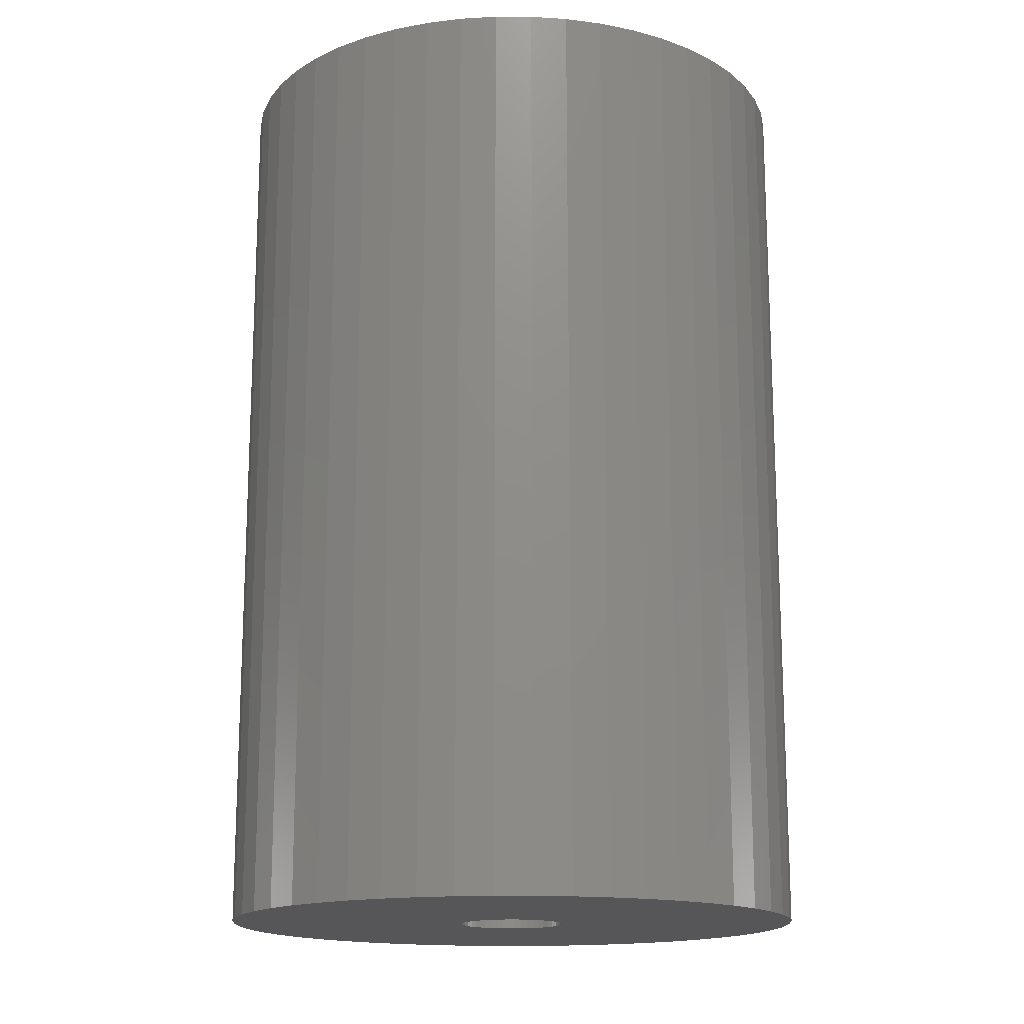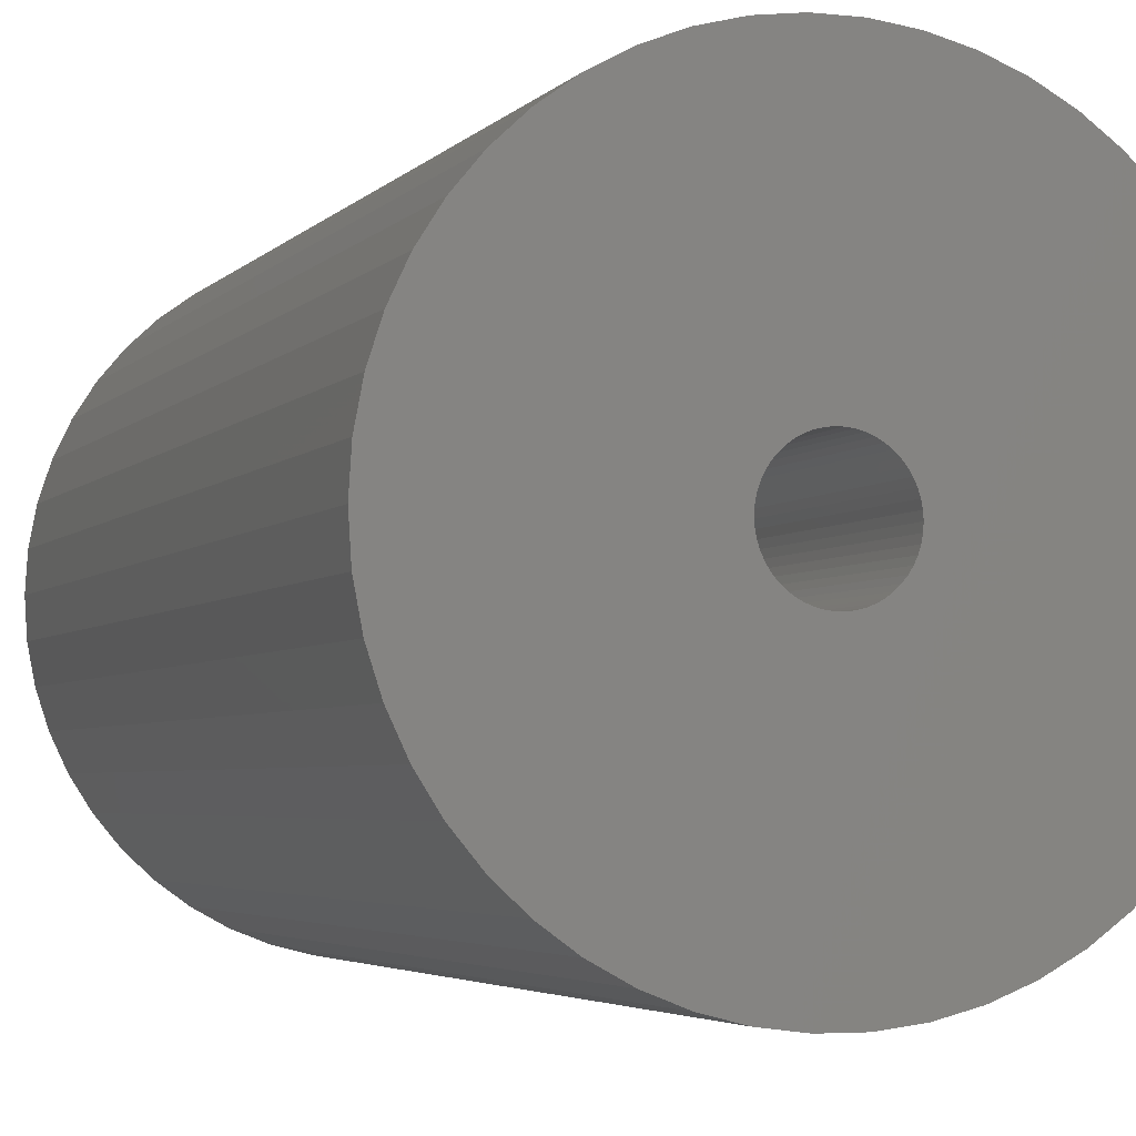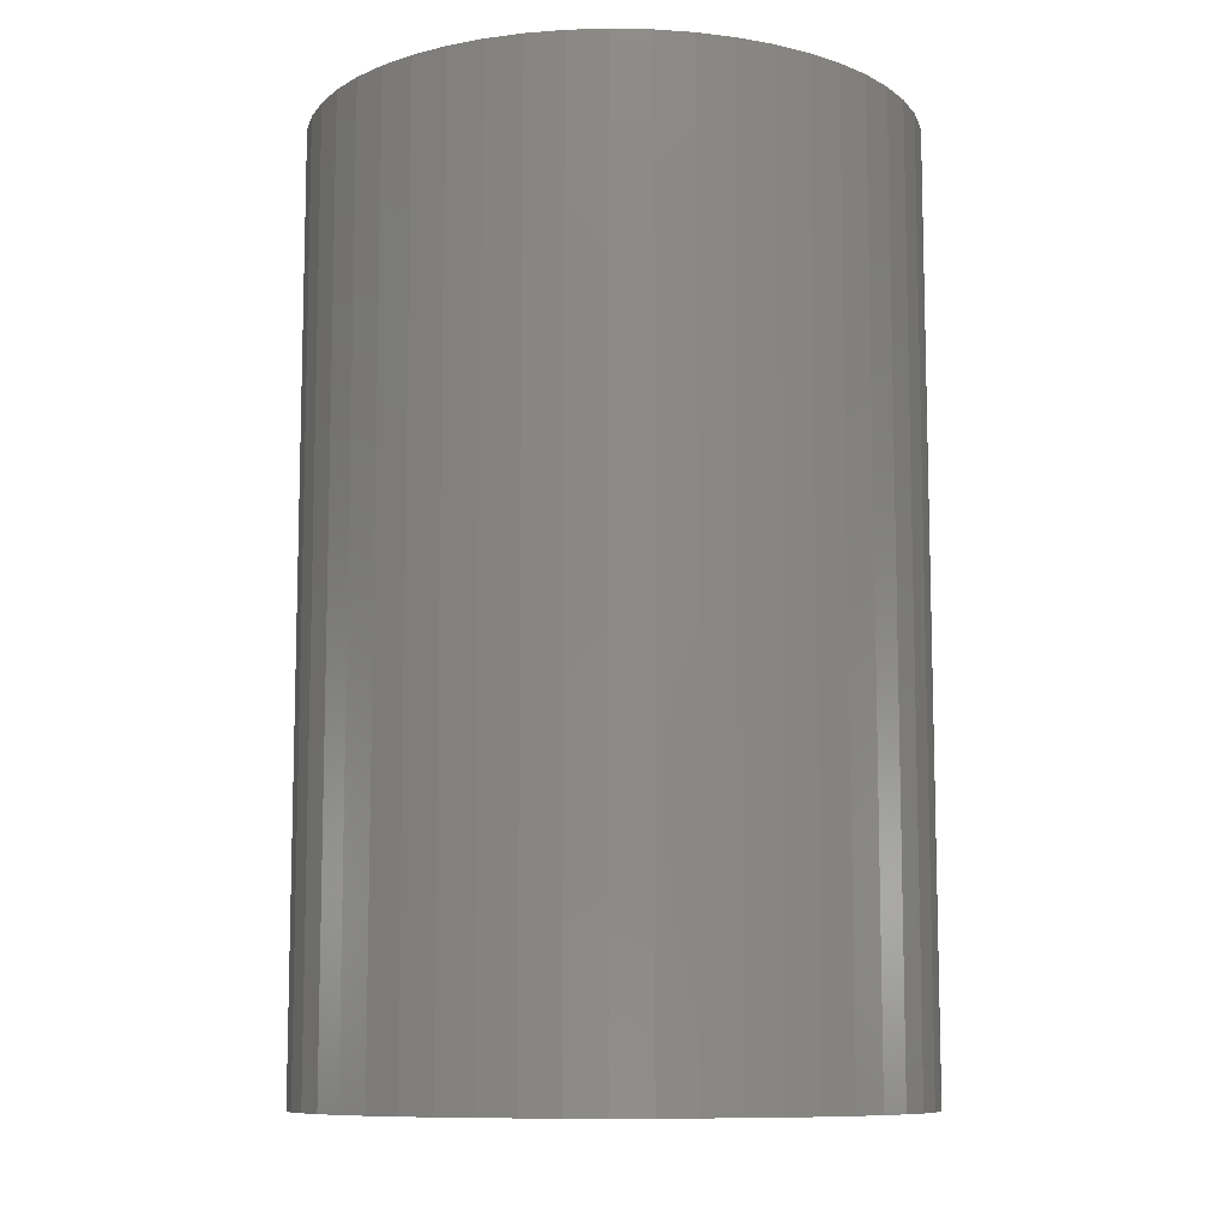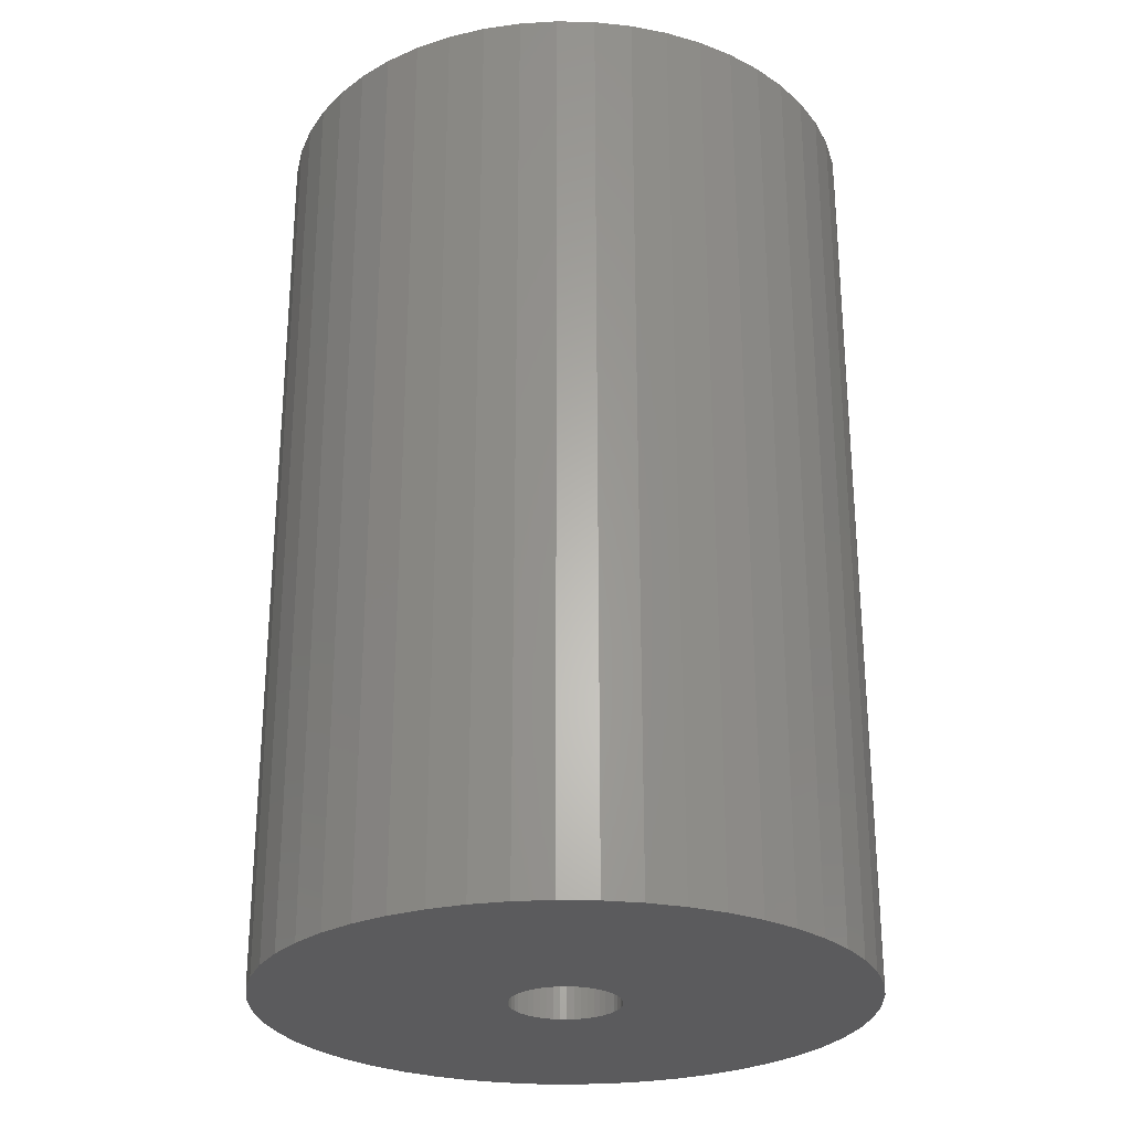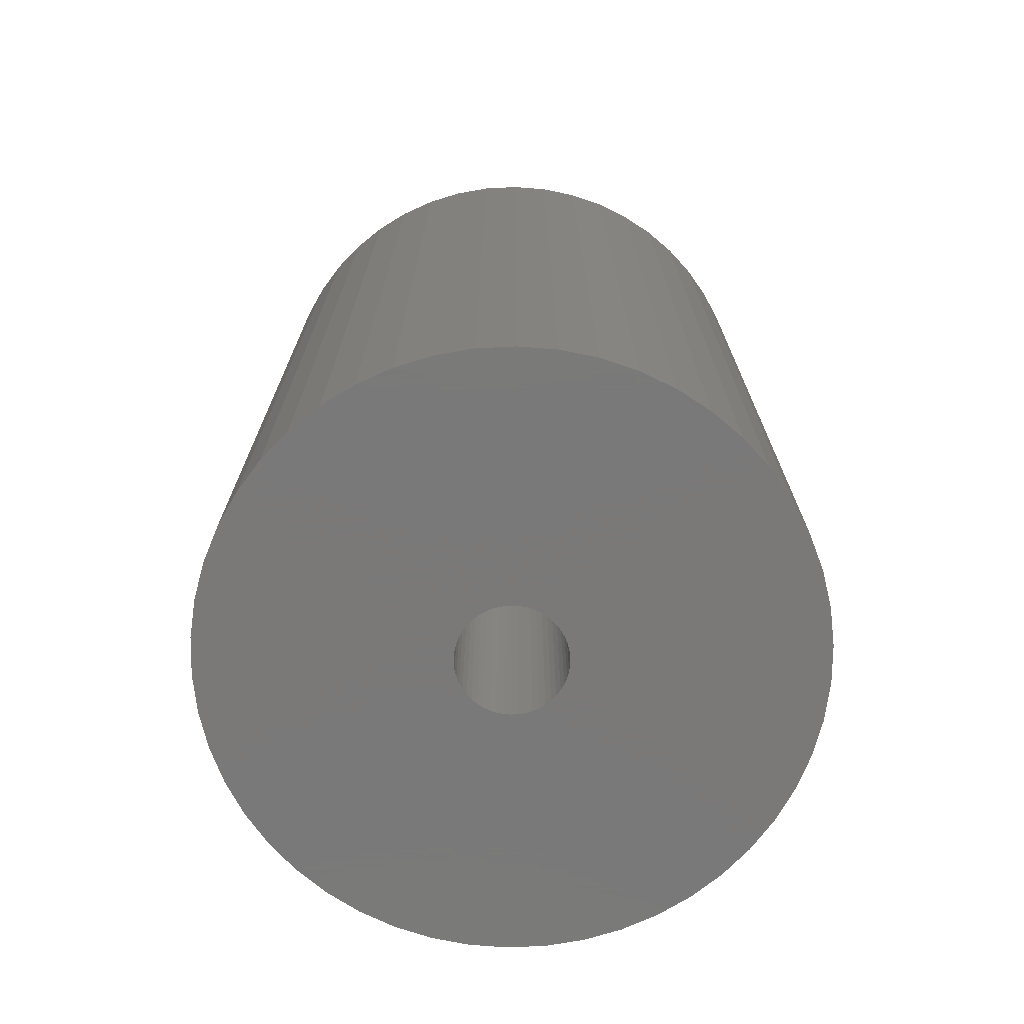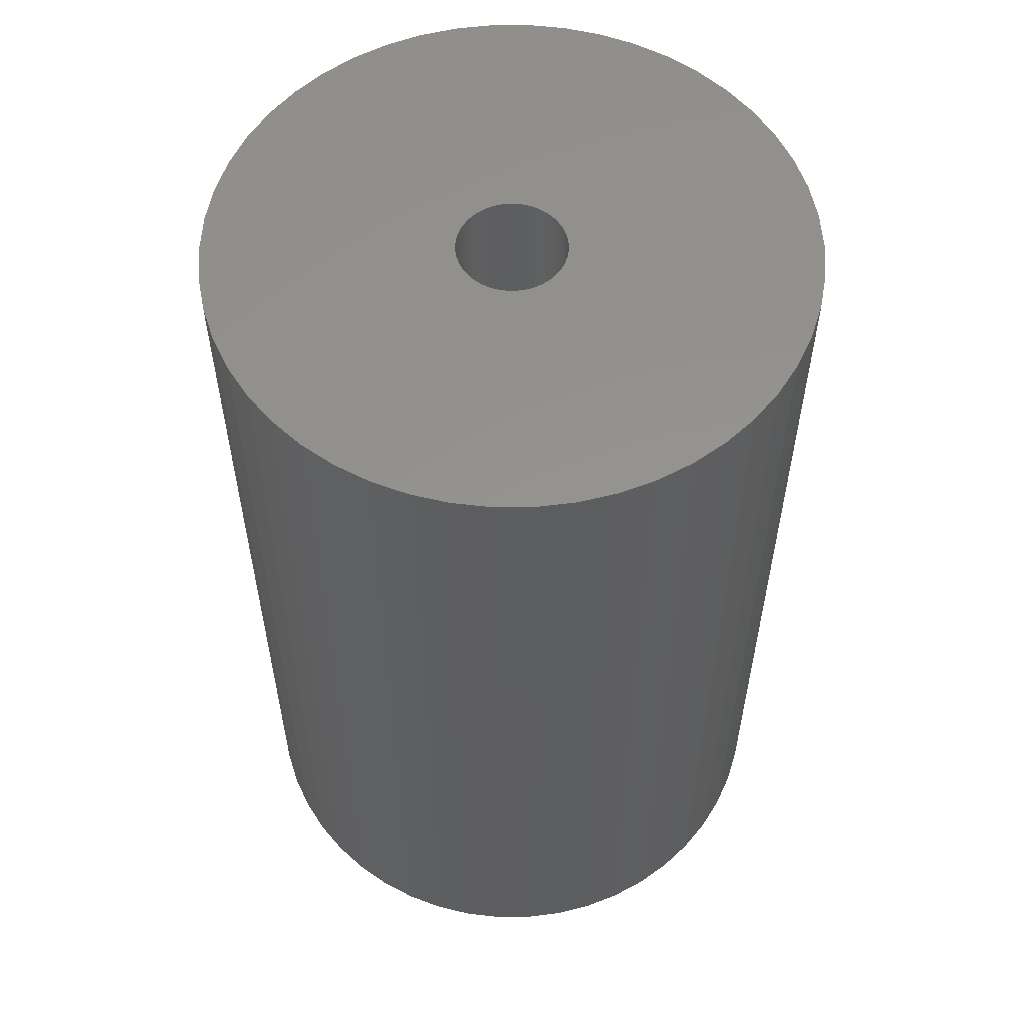
<metadata>
{"format":"stl","ext":"stl","renderer":"f3d","projection":"perspective","resolution":1024,"background":"white","views":[{"elev":-16.0,"azim":-14.7,"up":"+Z"},{"elev":-3.8,"azim":-20.1,"up":"+Y"},{"elev":-9.7,"azim":11.6,"up":"+Z"},{"elev":-26.9,"azim":-45.2,"up":"+Z"},{"elev":-72.6,"azim":-18.8,"up":"+Z"},{"elev":56.7,"azim":136.5,"up":"+Z"}]}
</metadata>
<code>
# stl→obj: 200 verts, 400 faces
v 16.5 0 25.5
v 16.37 2.068 -25.5
v 16.37 2.068 25.5
v 16.5 0 -25.5
v -16.5 0 -25.5
v -16.37 2.068 25.5
v -16.37 2.068 -25.5
v -16.5 0 25.5
v 1.036 16.47 -25.5
v -1.036 16.47 25.5
v 1.036 16.47 25.5
v -1.036 16.47 -25.5
v -1.036 -16.47 -25.5
v 1.036 -16.47 25.5
v -1.036 -16.47 25.5
v 1.036 -16.47 -25.5
v 12.03 11.29 -25.5
v 10.52 12.71 25.5
v 12.03 11.29 25.5
v 10.52 12.71 -25.5
v -10.52 12.71 -25.5
v -12.03 11.29 25.5
v -10.52 12.71 25.5
v -12.03 11.29 -25.5
v -5.099 15.69 -25.5
v -7.025 14.93 25.5
v -5.099 15.69 25.5
v -7.025 14.93 -25.5
v 15.34 6.074 25.5
v 14.46 7.949 -25.5
v 14.46 7.949 25.5
v 15.34 6.074 -25.5
v 15.98 4.103 -25.5
v 15.98 4.103 25.5
v 7.025 14.93 -25.5
v 5.099 15.69 25.5
v 7.025 14.93 25.5
v 5.099 15.69 -25.5
v 8.841 13.93 -25.5
v 8.841 13.93 25.5
v -15.34 6.074 -25.5
v -14.46 7.949 25.5
v -14.46 7.949 -25.5
v -15.34 6.074 25.5
v -15.98 4.103 -25.5
v -15.98 4.103 25.5
v -8.841 13.93 25.5
v -8.841 13.93 -25.5
v -3.092 16.21 -25.5
v -3.092 16.21 25.5
v 5.099 -15.69 -25.5
v 7.025 -14.93 25.5
v 5.099 -15.69 25.5
v 7.025 -14.93 -25.5
v 13.35 9.698 25.5
v 13.35 9.698 -25.5
v 3.092 16.21 25.5
v 3.092 16.21 -25.5
v -13.35 9.698 25.5
v -13.35 9.698 -25.5
v 3 0 25.5
v 2.976 0.376 25.5
v 16.37 -2.068 25.5
v 2.906 0.7461 25.5
v 2.976 -0.376 25.5
v 2.789 1.104 25.5
v 15.98 -4.103 25.5
v 2.629 1.445 25.5
v 2.906 -0.7461 25.5
v 2.427 1.763 25.5
v 15.34 -6.074 25.5
v 2.187 2.054 25.5
v 2.789 -1.104 25.5
v 1.912 2.312 25.5
v 14.46 -7.949 25.5
v 1.607 2.533 25.5
v 2.629 -1.445 25.5
v 1.277 2.714 25.5
v 13.35 -9.698 25.5
v 0.9271 2.853 25.5
v 2.427 -1.763 25.5
v 12.03 -11.29 25.5
v 0.5621 2.947 25.5
v 0.1884 2.994 25.5
v -0.1884 2.994 25.5
v -0.5621 2.947 25.5
v -0.9271 2.853 25.5
v -1.277 2.714 25.5
v -1.607 2.533 25.5
v -1.912 2.312 25.5
v -2.187 2.054 25.5
v -2.427 1.763 25.5
v 2.187 -2.054 25.5
v 10.52 -12.71 25.5
v 1.912 -2.312 25.5
v 8.841 -13.93 25.5
v 1.607 -2.533 25.5
v 1.277 -2.714 25.5
v 0.9271 -2.853 25.5
v 3.092 -16.21 25.5
v 0.5621 -2.947 25.5
v 0.1884 -2.994 25.5
v -0.1884 -2.994 25.5
v -0.5621 -2.947 25.5
v -3.092 -16.21 25.5
v -0.9271 -2.853 25.5
v -5.099 -15.69 25.5
v -1.277 -2.714 25.5
v -7.025 -14.93 25.5
v -1.607 -2.533 25.5
v -8.841 -13.93 25.5
v -1.912 -2.312 25.5
v -10.52 -12.71 25.5
v -2.187 -2.054 25.5
v -12.03 -11.29 25.5
v -2.427 -1.763 25.5
v -13.35 -9.698 25.5
v -2.629 -1.445 25.5
v -14.46 -7.949 25.5
v -2.789 -1.104 25.5
v -15.34 -6.074 25.5
v -2.906 -0.7461 25.5
v -15.98 -4.103 25.5
v -2.976 -0.376 25.5
v -16.37 -2.068 25.5
v -3 0 25.5
v -2.629 1.445 25.5
v -2.789 1.104 25.5
v -2.906 0.7461 25.5
v -2.976 0.376 25.5
v 16.37 -2.068 -25.5
v 15.98 -4.103 -25.5
v -12.03 -11.29 -25.5
v -10.52 -12.71 -25.5
v -14.46 -7.949 -25.5
v -15.34 -6.074 -25.5
v -13.35 -9.698 -25.5
v 3 0 -25.5
v 2.976 -0.376 -25.5
v 2.906 -0.7461 -25.5
v 15.34 -6.074 -25.5
v 2.976 0.376 -25.5
v 2.789 -1.104 -25.5
v 14.46 -7.949 -25.5
v 2.629 -1.445 -25.5
v 13.35 -9.698 -25.5
v 2.906 0.7461 -25.5
v 2.427 -1.763 -25.5
v 12.03 -11.29 -25.5
v 2.187 -2.054 -25.5
v 10.52 -12.71 -25.5
v 2.789 1.104 -25.5
v 1.912 -2.312 -25.5
v 8.841 -13.93 -25.5
v 1.607 -2.533 -25.5
v 2.629 1.445 -25.5
v 1.277 -2.714 -25.5
v 0.9271 -2.853 -25.5
v 3.092 -16.21 -25.5
v 2.427 1.763 -25.5
v 0.5621 -2.947 -25.5
v 0.1884 -2.994 -25.5
v -0.1884 -2.994 -25.5
v -0.5621 -2.947 -25.5
v -3.092 -16.21 -25.5
v -0.9271 -2.853 -25.5
v -5.099 -15.69 -25.5
v -1.277 -2.714 -25.5
v -7.025 -14.93 -25.5
v -1.607 -2.533 -25.5
v -8.841 -13.93 -25.5
v -1.912 -2.312 -25.5
v -2.187 -2.054 -25.5
v -2.427 -1.763 -25.5
v 2.187 2.054 -25.5
v 1.912 2.312 -25.5
v 1.607 2.533 -25.5
v 1.277 2.714 -25.5
v 0.9271 2.853 -25.5
v 0.5621 2.947 -25.5
v 0.1884 2.994 -25.5
v -0.1884 2.994 -25.5
v -0.5621 2.947 -25.5
v -0.9271 2.853 -25.5
v -1.277 2.714 -25.5
v -1.607 2.533 -25.5
v -1.912 2.312 -25.5
v -2.187 2.054 -25.5
v -2.427 1.763 -25.5
v -2.629 1.445 -25.5
v -2.789 1.104 -25.5
v -2.906 0.7461 -25.5
v -2.976 0.376 -25.5
v -3 0 -25.5
v -2.629 -1.445 -25.5
v -2.789 -1.104 -25.5
v -2.906 -0.7461 -25.5
v -15.98 -4.103 -25.5
v -2.976 -0.376 -25.5
v -16.37 -2.068 -25.5
f 1 2 3
f 2 1 4
f 5 6 7
f 6 5 8
f 9 10 11
f 10 9 12
f 13 14 15
f 14 13 16
f 17 18 19
f 18 17 20
f 21 22 23
f 22 21 24
f 25 26 27
f 26 25 28
f 29 30 31
f 30 29 32
f 3 33 34
f 33 3 2
f 35 36 37
f 36 35 38
f 39 37 40
f 37 39 35
f 41 42 43
f 42 41 44
f 45 44 41
f 44 45 46
f 28 47 26
f 47 28 48
f 49 27 50
f 27 49 25
f 51 52 53
f 52 51 54
f 34 32 29
f 32 34 33
f 55 17 19
f 17 55 56
f 31 56 55
f 56 31 30
f 38 57 36
f 57 38 58
f 58 11 57
f 11 58 9
f 20 40 18
f 40 20 39
f 43 59 60
f 59 43 42
f 60 22 24
f 22 60 59
f 7 46 45
f 46 7 6
f 61 1 3
f 62 3 34
f 1 61 63
f 64 34 29
f 65 63 61
f 66 29 31
f 63 65 67
f 68 31 55
f 69 67 65
f 70 55 19
f 67 69 71
f 72 19 18
f 73 71 69
f 74 18 40
f 71 73 75
f 76 40 37
f 77 75 73
f 78 37 36
f 75 77 79
f 80 36 57
f 81 79 77
f 79 81 82
f 3 62 61
f 34 64 62
f 29 66 64
f 31 68 66
f 55 70 68
f 19 72 70
f 18 74 72
f 40 76 74
f 37 78 76
f 83 57 11
f 36 80 78
f 57 83 80
f 11 84 83
f 11 85 84
f 10 85 11
f 85 10 86
f 50 86 10
f 86 50 87
f 27 87 50
f 87 27 88
f 26 88 27
f 88 26 89
f 47 89 26
f 89 47 90
f 23 90 47
f 90 23 91
f 91 22 92
f 22 91 23
f 93 82 81
f 82 93 94
f 95 94 93
f 94 95 96
f 97 96 95
f 96 97 52
f 98 52 97
f 52 98 53
f 99 53 98
f 53 99 100
f 101 100 99
f 100 101 14
f 102 14 101
f 103 14 102
f 15 103 104
f 105 104 106
f 103 15 14
f 107 106 108
f 109 108 110
f 111 110 112
f 113 112 114
f 115 114 116
f 117 116 118
f 119 118 120
f 121 120 122
f 123 122 124
f 104 105 15
f 125 124 126
f 59 92 22
f 92 59 127
f 106 107 105
f 42 127 59
f 108 109 107
f 127 42 128
f 110 111 109
f 44 128 42
f 112 113 111
f 128 44 129
f 114 115 113
f 46 129 44
f 116 117 115
f 129 46 130
f 118 119 117
f 6 130 46
f 120 121 119
f 130 6 126
f 122 123 121
f 8 126 6
f 124 125 123
f 126 8 125
f 48 23 47
f 23 48 21
f 12 50 10
f 50 12 49
f 63 4 1
f 4 63 131
f 67 131 63
f 131 67 132
f 133 113 115
f 113 133 134
f 135 121 136
f 121 135 119
f 137 119 135
f 119 137 117
f 138 4 131
f 139 131 132
f 4 138 2
f 140 132 141
f 142 2 138
f 143 141 144
f 2 142 33
f 145 144 146
f 147 33 142
f 148 146 149
f 33 147 32
f 150 149 151
f 152 32 147
f 153 151 154
f 32 152 30
f 155 154 54
f 156 30 152
f 157 54 51
f 30 156 56
f 158 51 159
f 160 56 156
f 56 160 17
f 131 139 138
f 132 140 139
f 141 143 140
f 144 145 143
f 146 148 145
f 149 150 148
f 151 153 150
f 154 155 153
f 54 157 155
f 161 159 16
f 51 158 157
f 159 161 158
f 16 162 161
f 16 163 162
f 13 163 16
f 163 13 164
f 165 164 13
f 164 165 166
f 167 166 165
f 166 167 168
f 169 168 167
f 168 169 170
f 171 170 169
f 170 171 172
f 134 172 171
f 172 134 173
f 173 133 174
f 133 173 134
f 175 17 160
f 17 175 20
f 176 20 175
f 20 176 39
f 177 39 176
f 39 177 35
f 178 35 177
f 35 178 38
f 179 38 178
f 38 179 58
f 180 58 179
f 58 180 9
f 181 9 180
f 182 9 181
f 12 182 183
f 49 183 184
f 182 12 9
f 25 184 185
f 28 185 186
f 48 186 187
f 21 187 188
f 24 188 189
f 60 189 190
f 43 190 191
f 41 191 192
f 45 192 193
f 183 49 12
f 7 193 194
f 137 174 133
f 174 137 195
f 184 25 49
f 135 195 137
f 185 28 25
f 195 135 196
f 186 48 28
f 136 196 135
f 187 21 48
f 196 136 197
f 188 24 21
f 198 197 136
f 189 60 24
f 197 198 199
f 190 43 60
f 200 199 198
f 191 41 43
f 199 200 194
f 192 45 41
f 5 194 200
f 193 7 45
f 194 5 7
f 54 96 52
f 96 54 154
f 75 141 71
f 141 75 144
f 133 117 137
f 117 133 115
f 136 123 198
f 123 136 121
f 154 94 96
f 94 154 151
f 159 53 100
f 53 159 51
f 16 100 14
f 100 16 159
f 79 144 75
f 144 79 146
f 82 146 79
f 146 82 149
f 71 132 67
f 132 71 141
f 165 15 105
f 15 165 13
f 169 107 109
f 107 169 167
f 167 105 107
f 105 167 165
f 198 125 200
f 125 198 123
f 200 8 5
f 8 200 125
f 151 82 94
f 82 151 149
f 171 109 111
f 109 171 169
f 134 111 113
f 111 134 171
f 138 62 142
f 62 138 61
f 126 193 130
f 193 126 194
f 182 84 85
f 84 182 181
f 162 103 102
f 103 162 163
f 176 72 74
f 72 176 175
f 188 90 91
f 90 188 187
f 185 87 88
f 87 185 184
f 148 77 145
f 77 148 81
f 152 68 156
f 68 152 66
f 142 64 147
f 64 142 62
f 179 78 80
f 78 179 178
f 180 80 83
f 80 180 179
f 177 74 76
f 74 177 176
f 128 190 127
f 190 128 191
f 129 191 128
f 191 129 192
f 184 86 87
f 86 184 183
f 114 174 116
f 174 114 173
f 161 102 101
f 102 161 162
f 157 99 98
f 99 157 158
f 147 66 152
f 66 147 64
f 160 72 175
f 72 160 70
f 156 70 160
f 70 156 68
f 181 83 84
f 83 181 180
f 178 76 78
f 76 178 177
f 127 189 92
f 189 127 190
f 92 188 91
f 188 92 189
f 130 192 129
f 192 130 193
f 186 88 89
f 88 186 185
f 187 89 90
f 89 187 186
f 183 85 86
f 85 183 182
f 139 61 138
f 61 139 65
f 155 98 97
f 98 155 157
f 150 95 93
f 95 150 153
f 140 65 139
f 65 140 69
f 145 73 143
f 73 145 77
f 150 81 148
f 81 150 93
f 170 112 110
f 112 170 172
f 172 114 112
f 114 172 173
f 116 195 118
f 195 116 174
f 120 197 122
f 197 120 196
f 158 101 99
f 101 158 161
f 153 97 95
f 97 153 155
f 143 69 140
f 69 143 73
f 163 104 103
f 104 163 164
f 164 106 104
f 106 164 166
f 118 196 120
f 196 118 195
f 122 199 124
f 199 122 197
f 124 194 126
f 194 124 199
f 166 108 106
f 108 166 168
f 168 110 108
f 110 168 170

</code>
